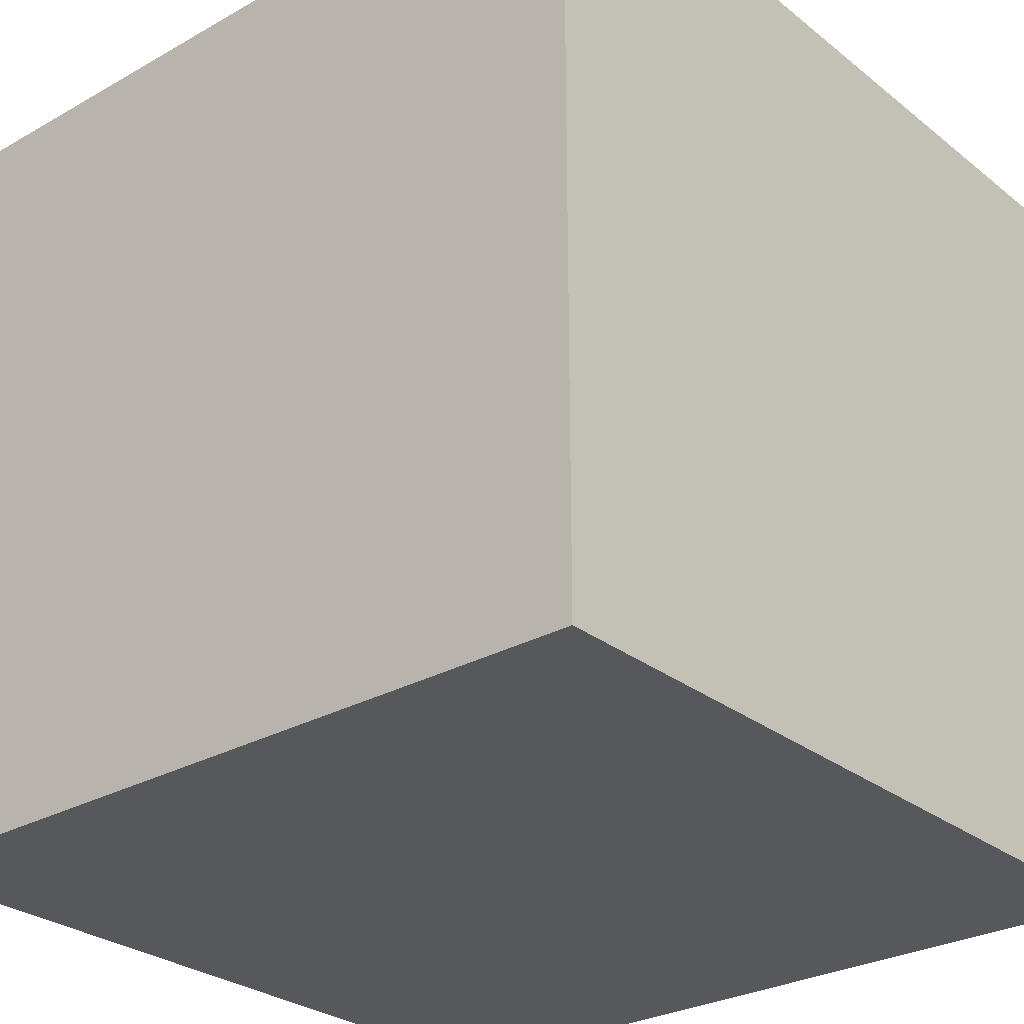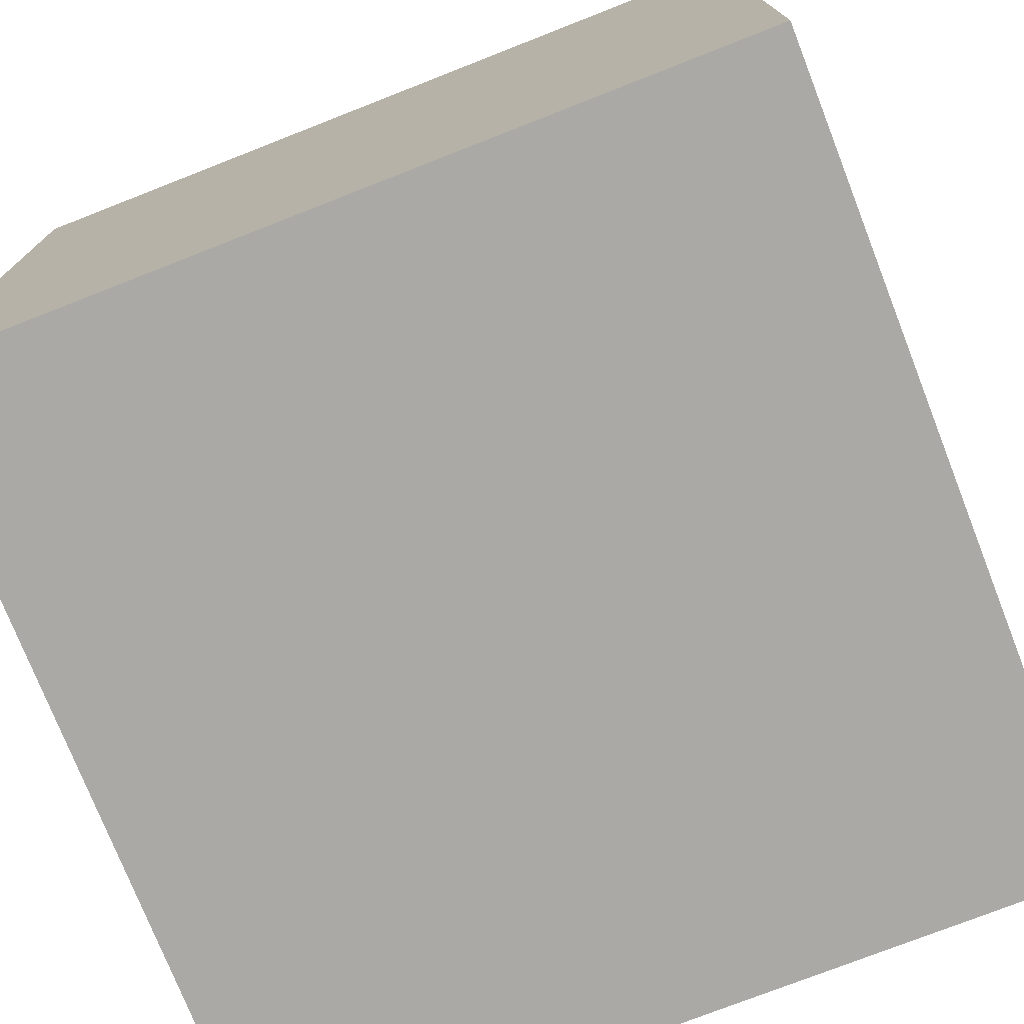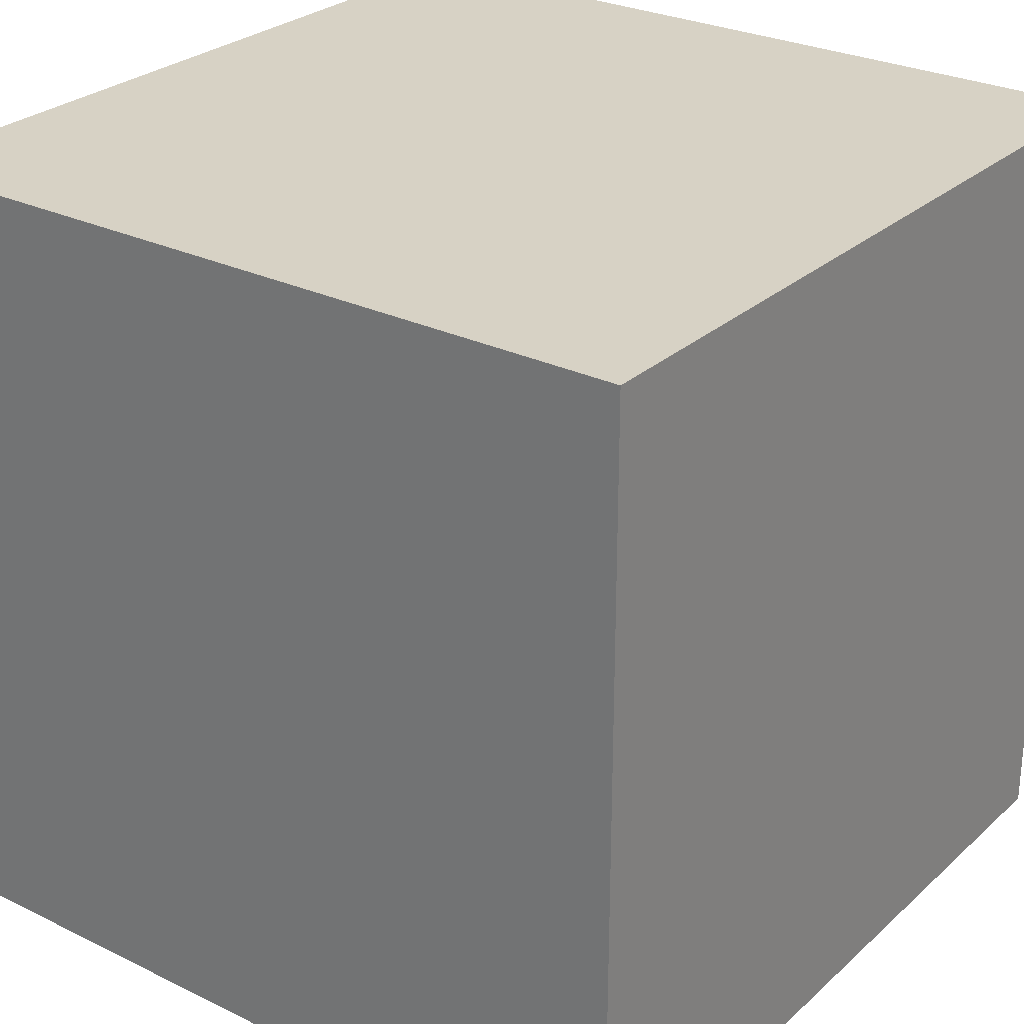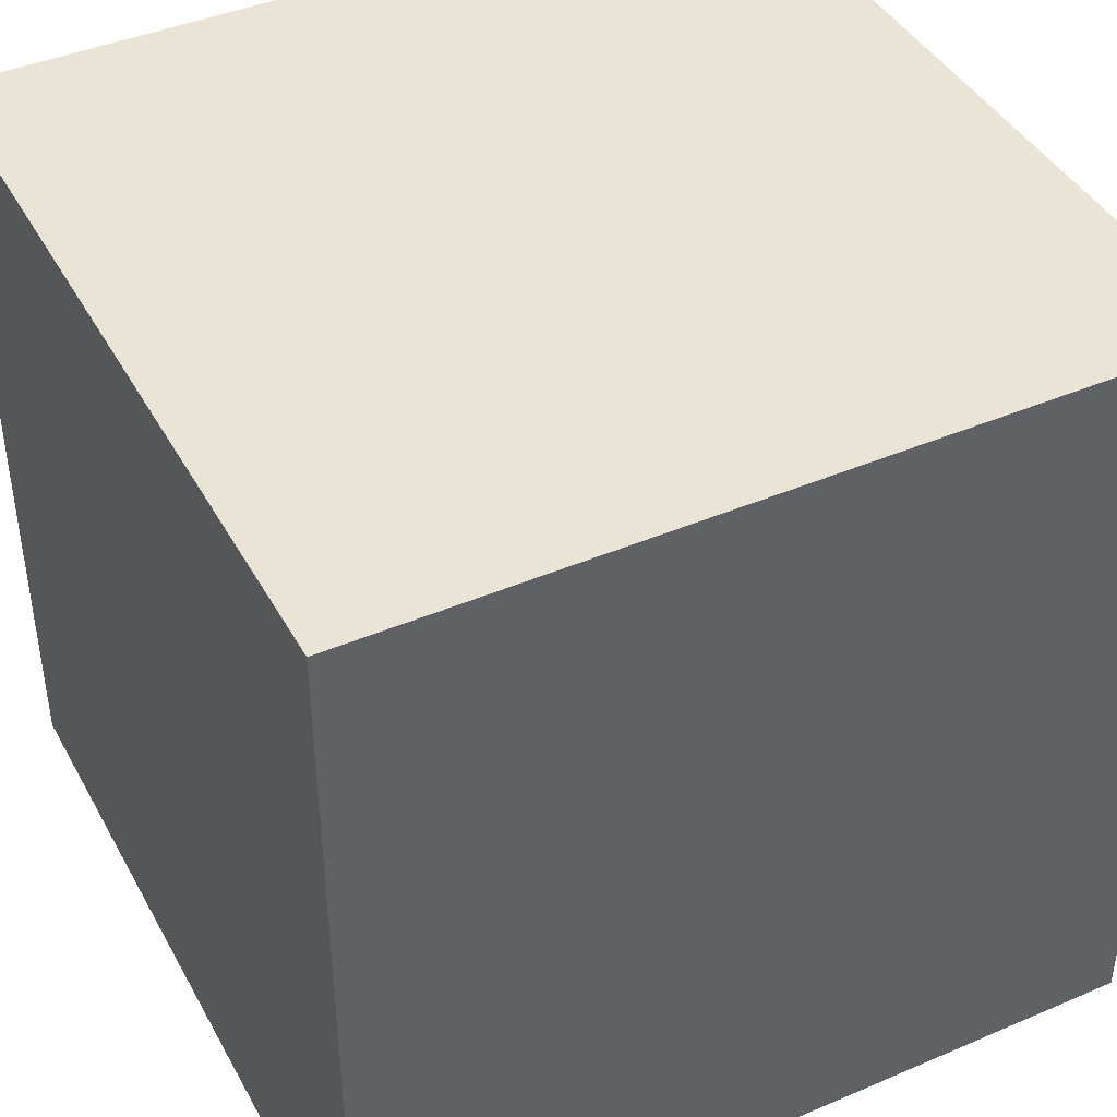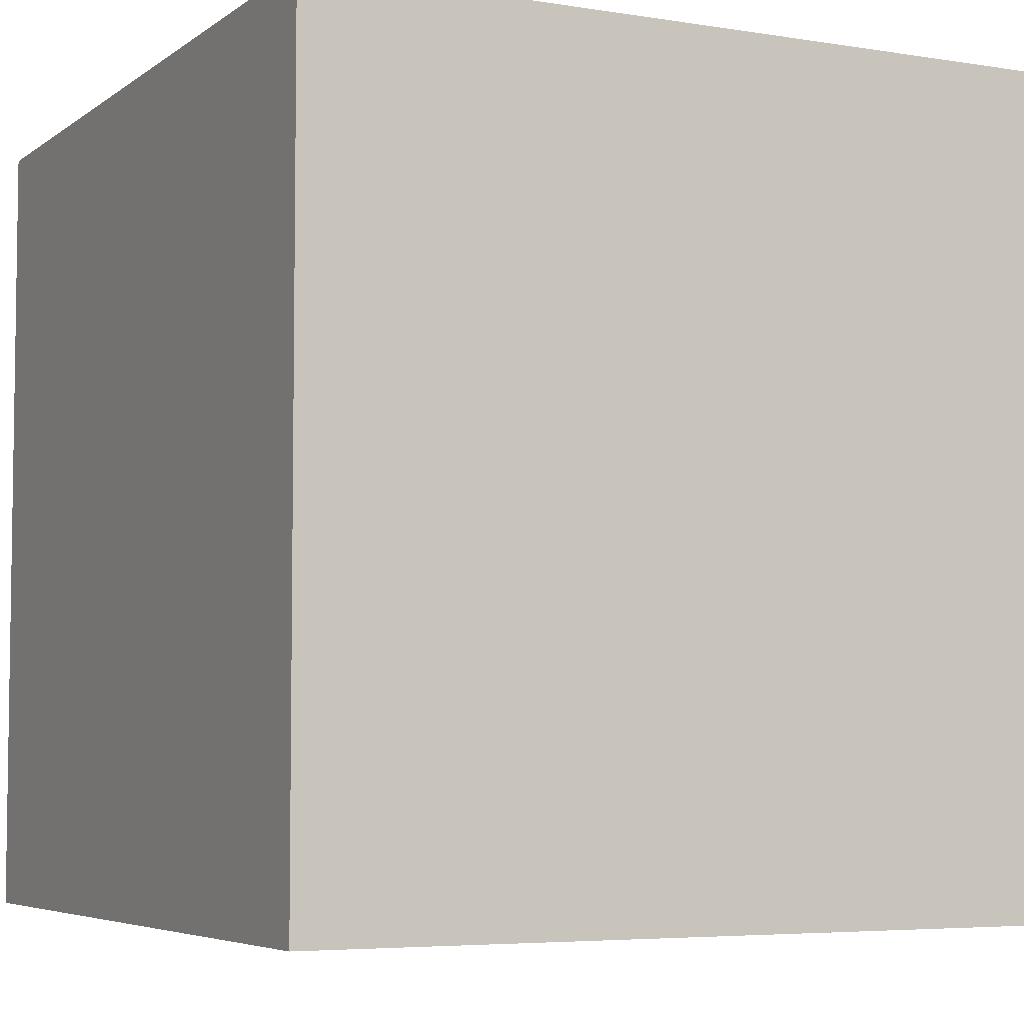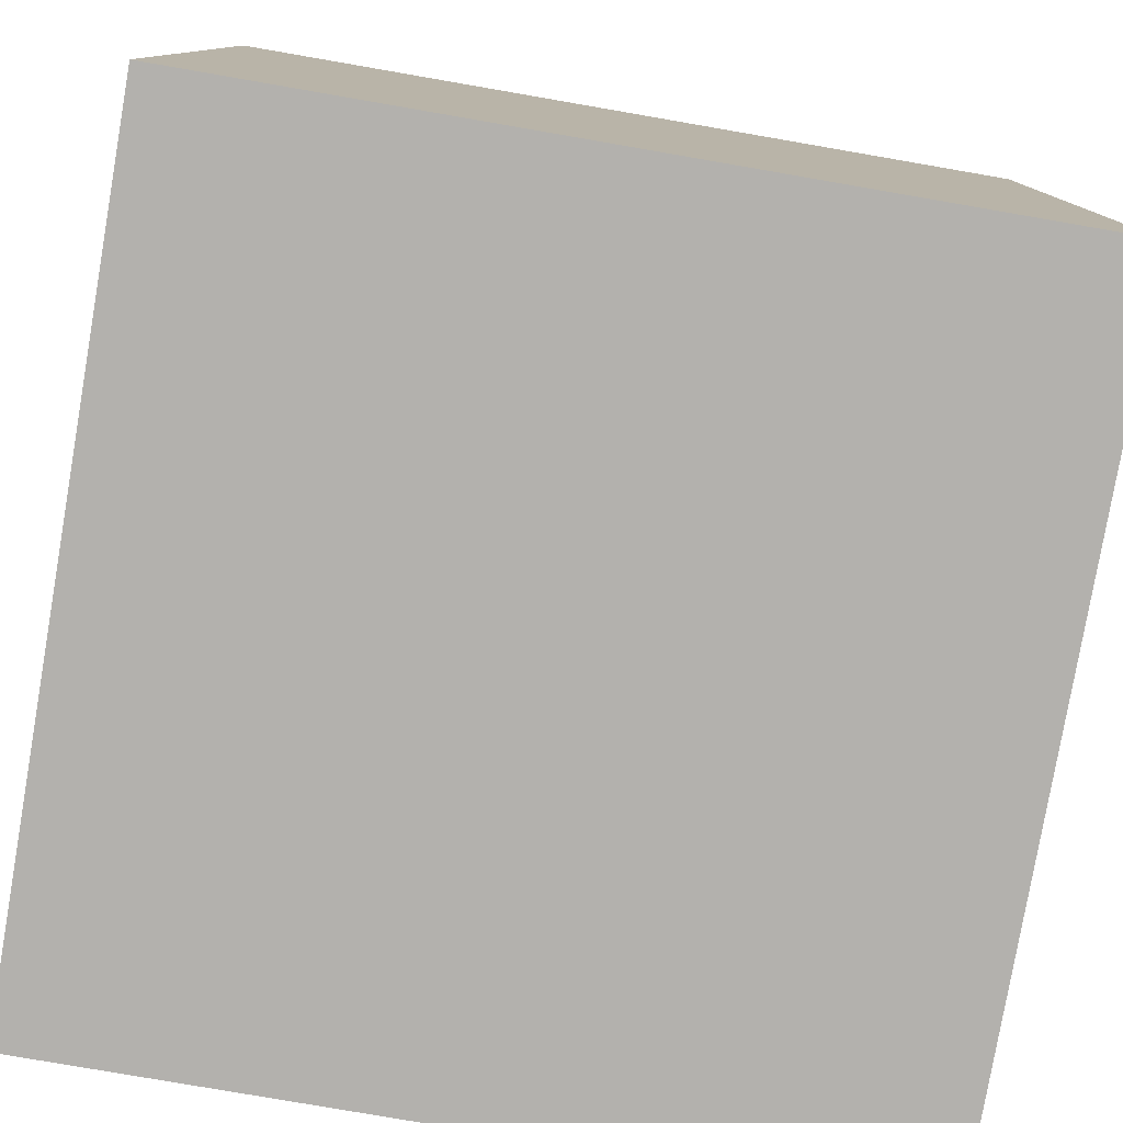
<metadata>
{"format":"obj","ext":"obj","renderer":"f3d","projection":"perspective","resolution":1024,"background":"white","views":[{"elev":-28.3,"azim":-139.6,"up":"+Y"},{"elev":-75.3,"azim":-158.6,"up":"+Z"},{"elev":27.6,"azim":-143.3,"up":"+Y"},{"elev":42.5,"azim":-117.0,"up":"+Y"},{"elev":-5.3,"azim":153.2,"up":"+Y"},{"elev":-79.2,"azim":-99.8,"up":"+Y"}]}
</metadata>
<code>
v 0 0 0
v 0 1 0
v 1 1 0
v 1 0 0
v 0 0 1
v 1 0 1
v 1 1 1
v 0 1 1
f 1 2 3 4
f 5 6 7 8
f 1 5 8 2
f 6 4 3 7
f 1 4 6 5
f 8 7 3 2

</code>
